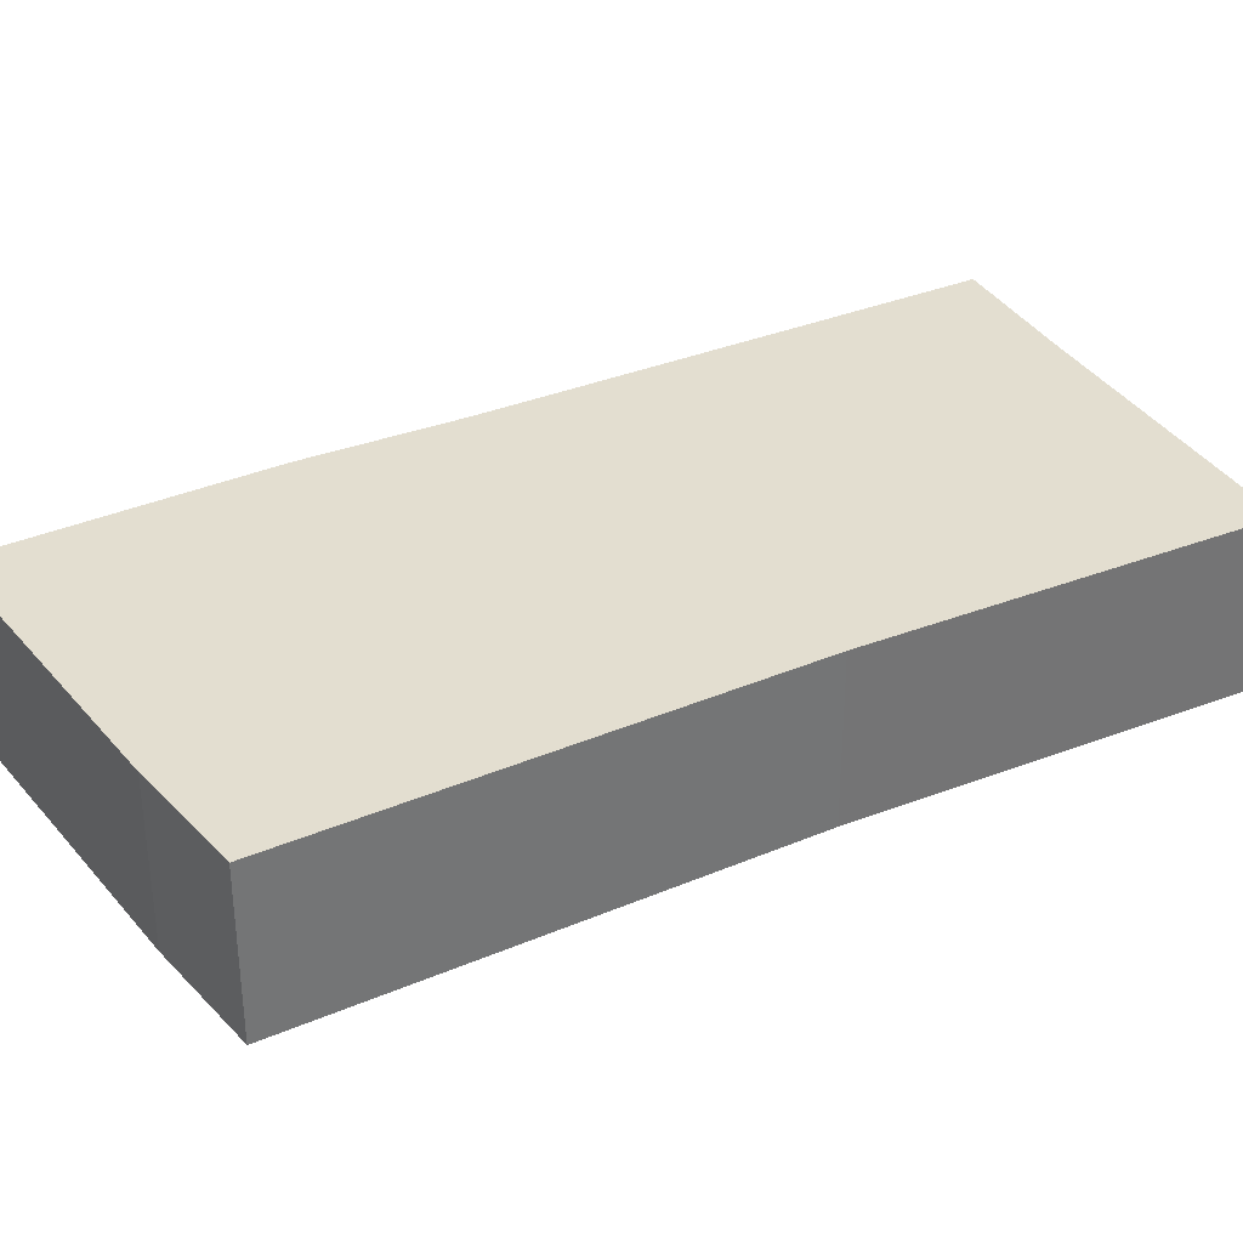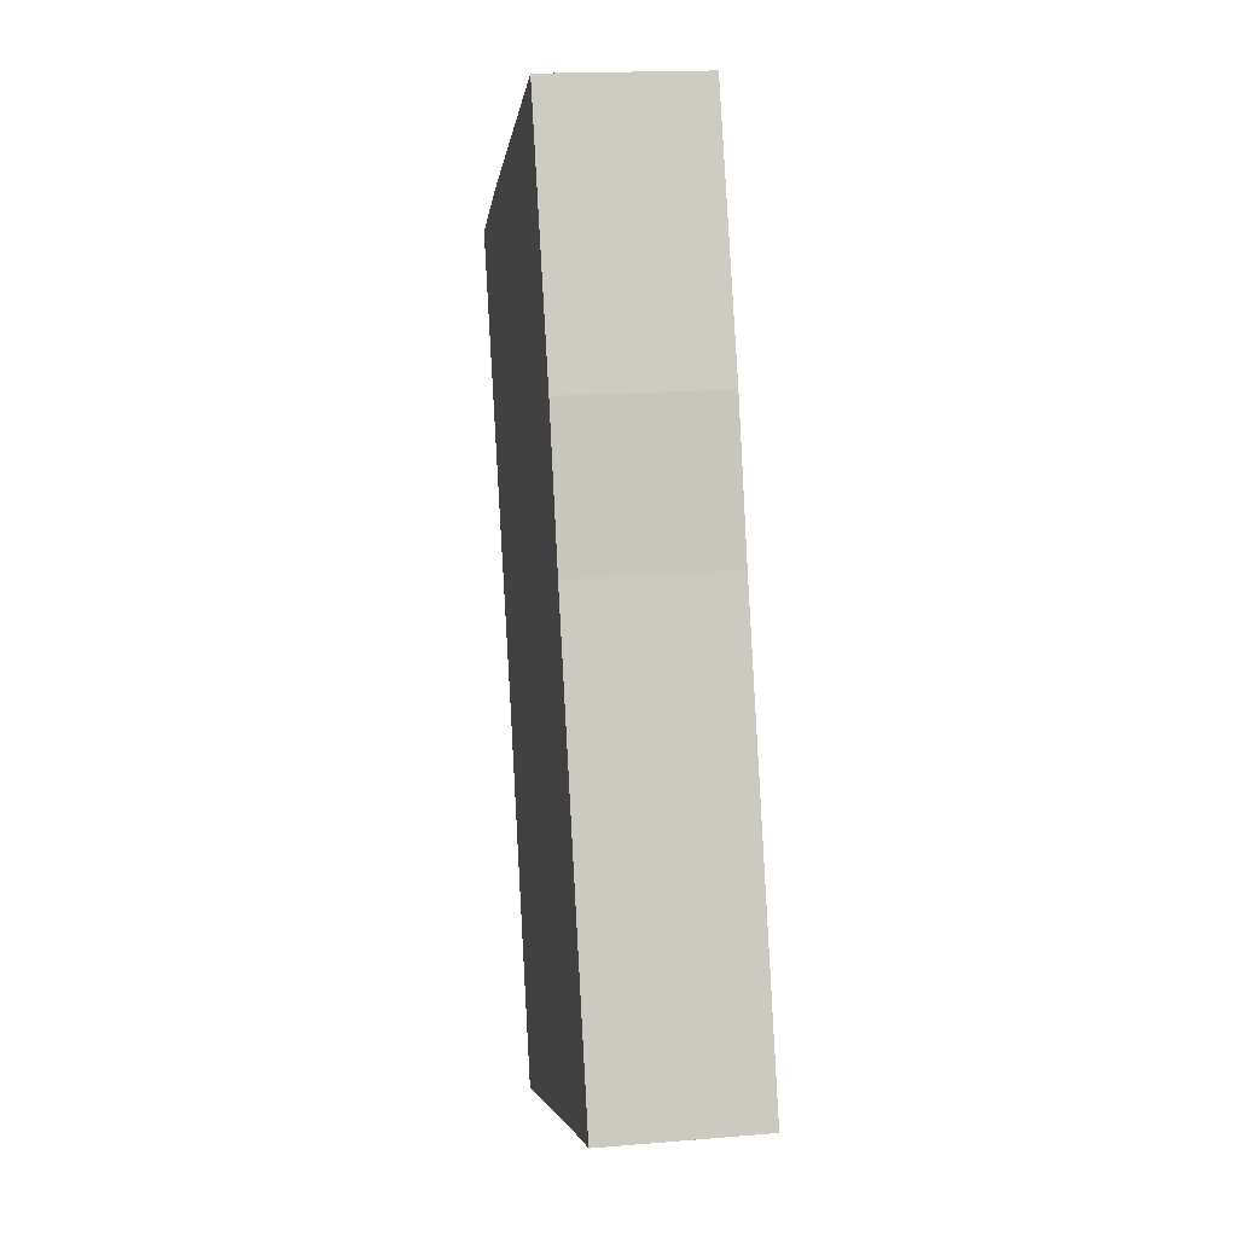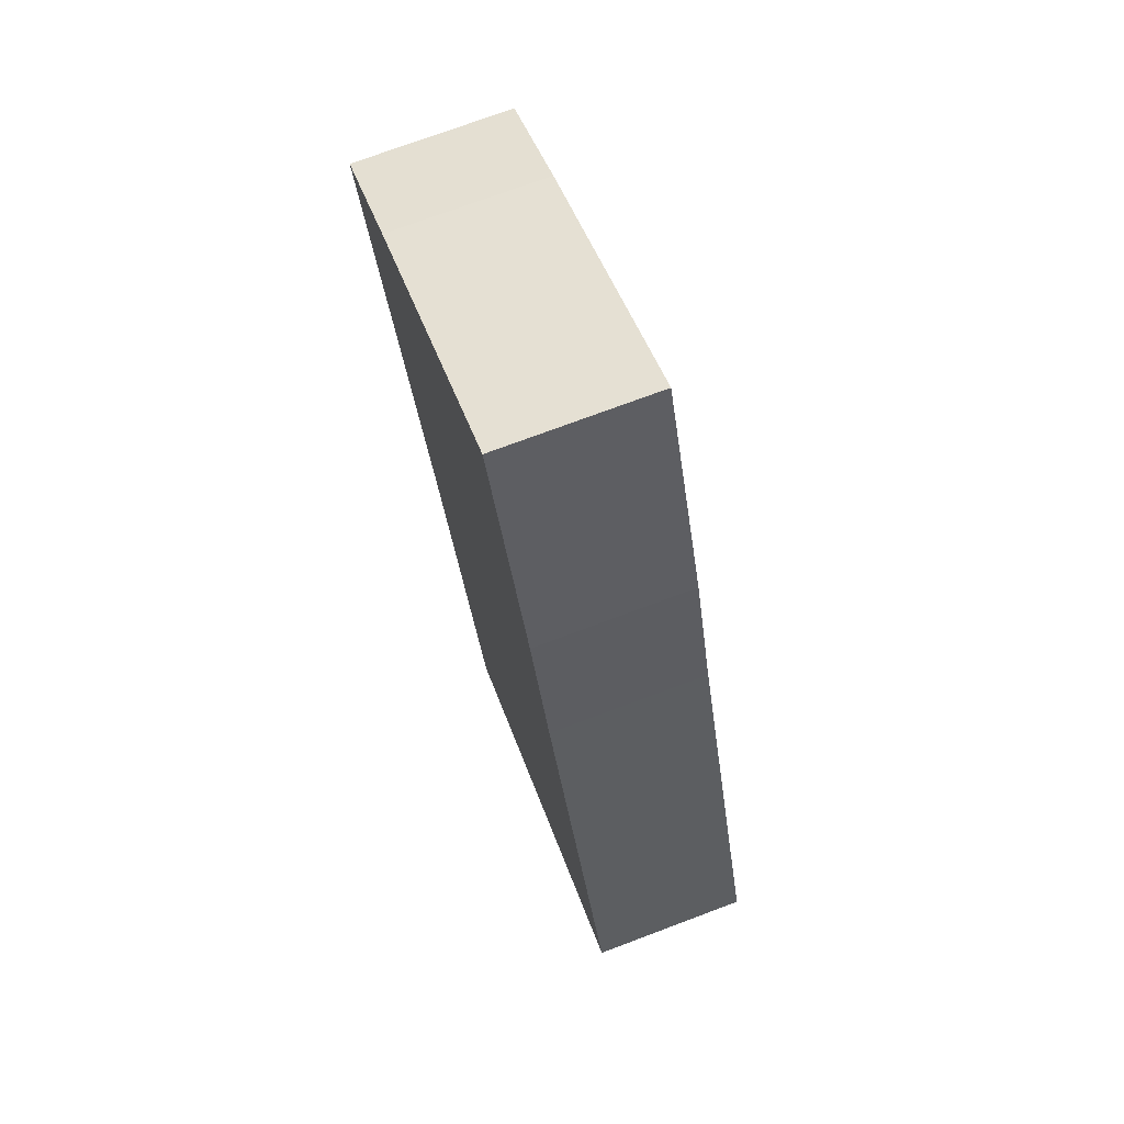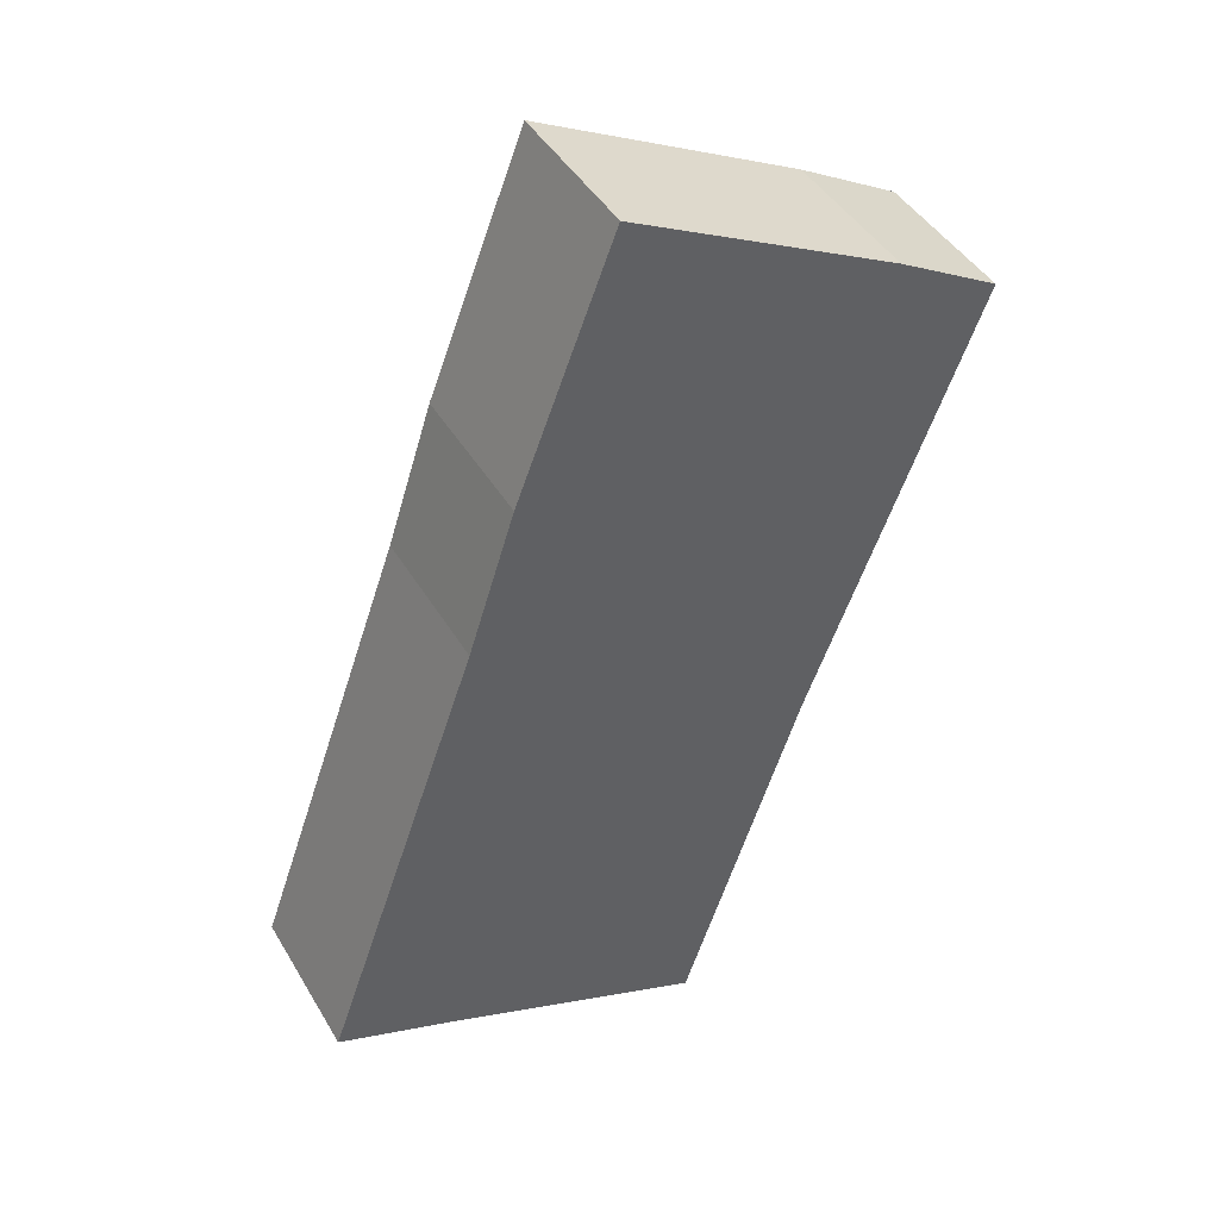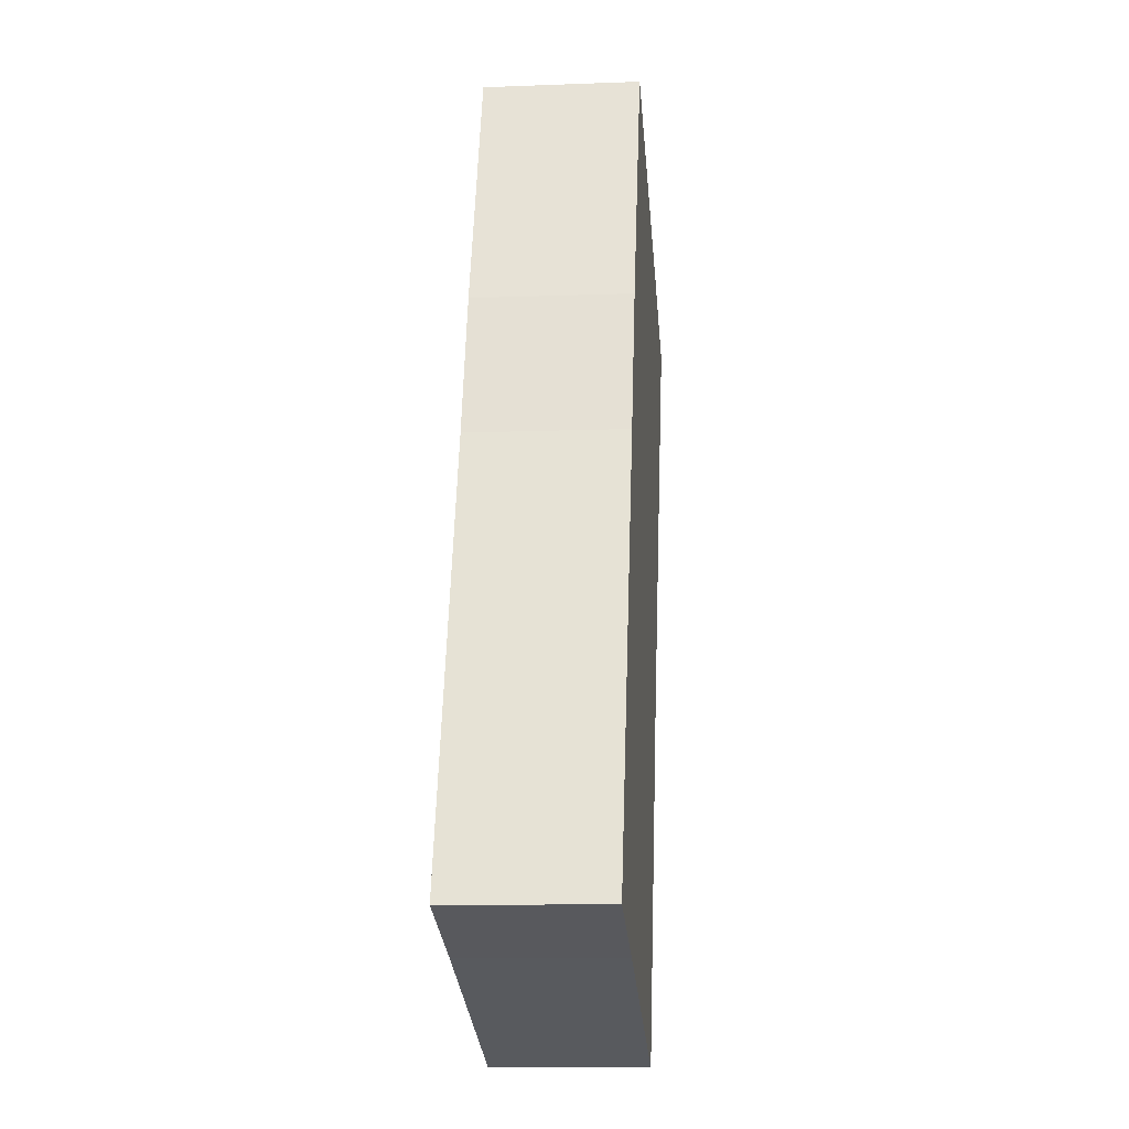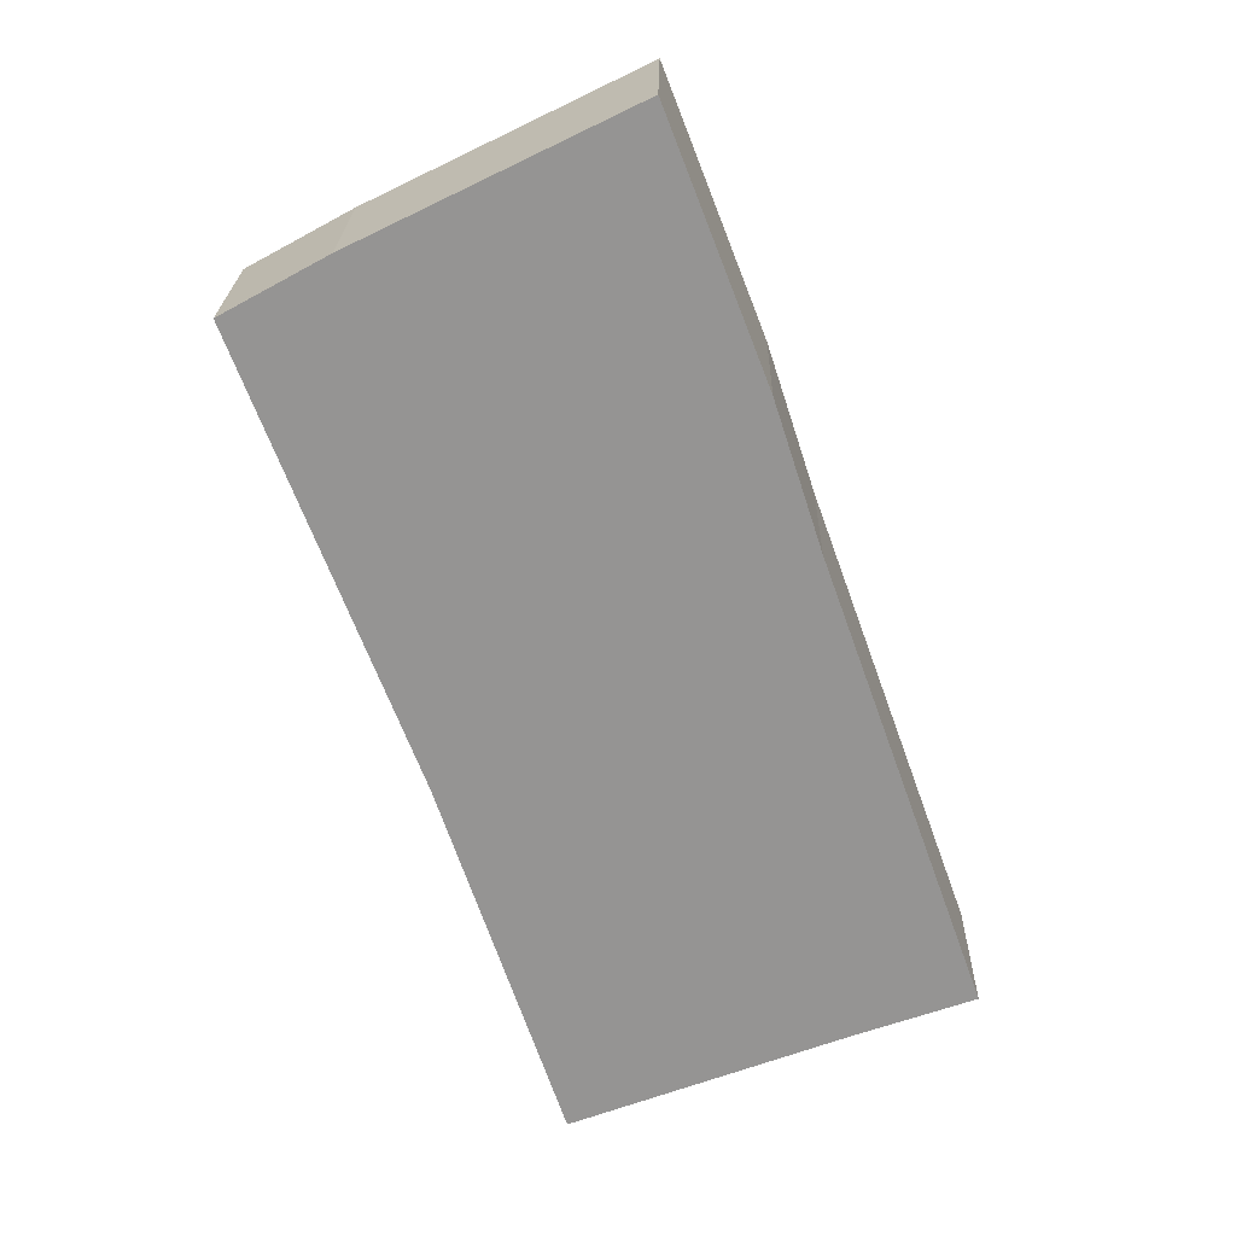
<metadata>
{"format":"obj","ext":"obj","renderer":"f3d","projection":"perspective","resolution":1024,"background":"white","views":[{"elev":35.7,"azim":81.9,"up":"+Y"},{"elev":17.4,"azim":-99.3,"up":"+Z"},{"elev":73.1,"azim":-110.6,"up":"+Z"},{"elev":43.5,"azim":-28.6,"up":"+Z"},{"elev":-10.3,"azim":-84.5,"up":"+Z"},{"elev":22.6,"azim":-178.7,"up":"+Z"}]}
</metadata>
<code>
v  4.769 2.72 -1.775
v  8.577 2.72 3.583
v  6.525 2.72 -2.444
v  11.46 2.72 11.03
v  9.72 2.72 11.99
v  1.983 2.72 -0.713
v  5.15 2.72 14.24
v  0 2.72 1.666e-16
v  0.174 2.72 0.486
v  2.685 2.72 7.489
v  3.48 2.72 9.941
v  1.983 4.366e-17 -0.713
v  0 0 0
v  4.769 1.087e-16 -1.775
v  6.525 1.497e-16 -2.444
v  2.685 -4.586e-16 7.489
v  0.174 -2.976e-17 0.486
v  3.48 -6.087e-16 9.941
v  5.15 -8.721e-16 14.24
v  9.72 -7.344e-16 11.99
v  11.46 -6.755e-16 11.03
v  8.577 -2.194e-16 3.583
g defaultobject
f 1 2 3
f 2 1 4
f 4 1 5
f 5 1 6
f 5 6 7
f 7 6 8
f 7 8 9
f 7 9 10
f 7 10 11
f 12 8 6
f 8 12 13
f 1 12 6
f 12 1 3
f 12 3 14
f 14 3 15
f 13 9 8
f 9 13 10
f 10 13 16
f 16 13 17
f 16 11 10
f 11 16 18
f 18 7 11
f 7 18 19
f 19 5 7
f 5 19 20
f 20 4 5
f 4 20 21
f 21 2 4
f 2 21 22
f 22 3 2
f 3 22 15
f 18 20 19
f 20 18 21
f 21 18 22
f 22 18 16
f 22 16 17
f 22 17 15
f 15 17 12
f 12 17 13
f 15 12 14

</code>
